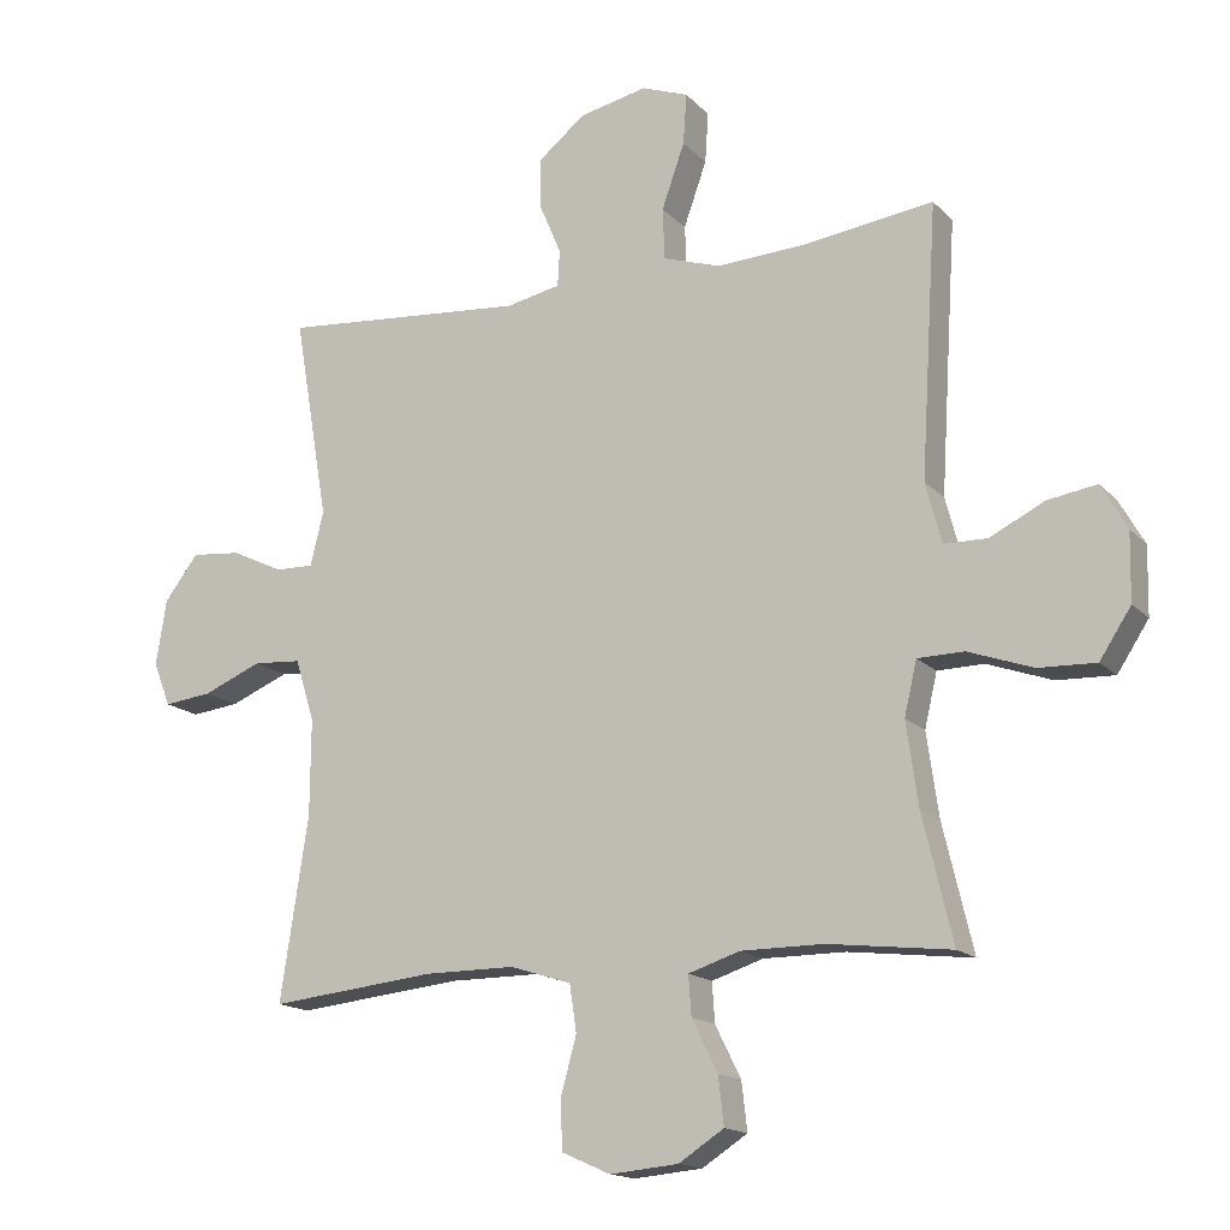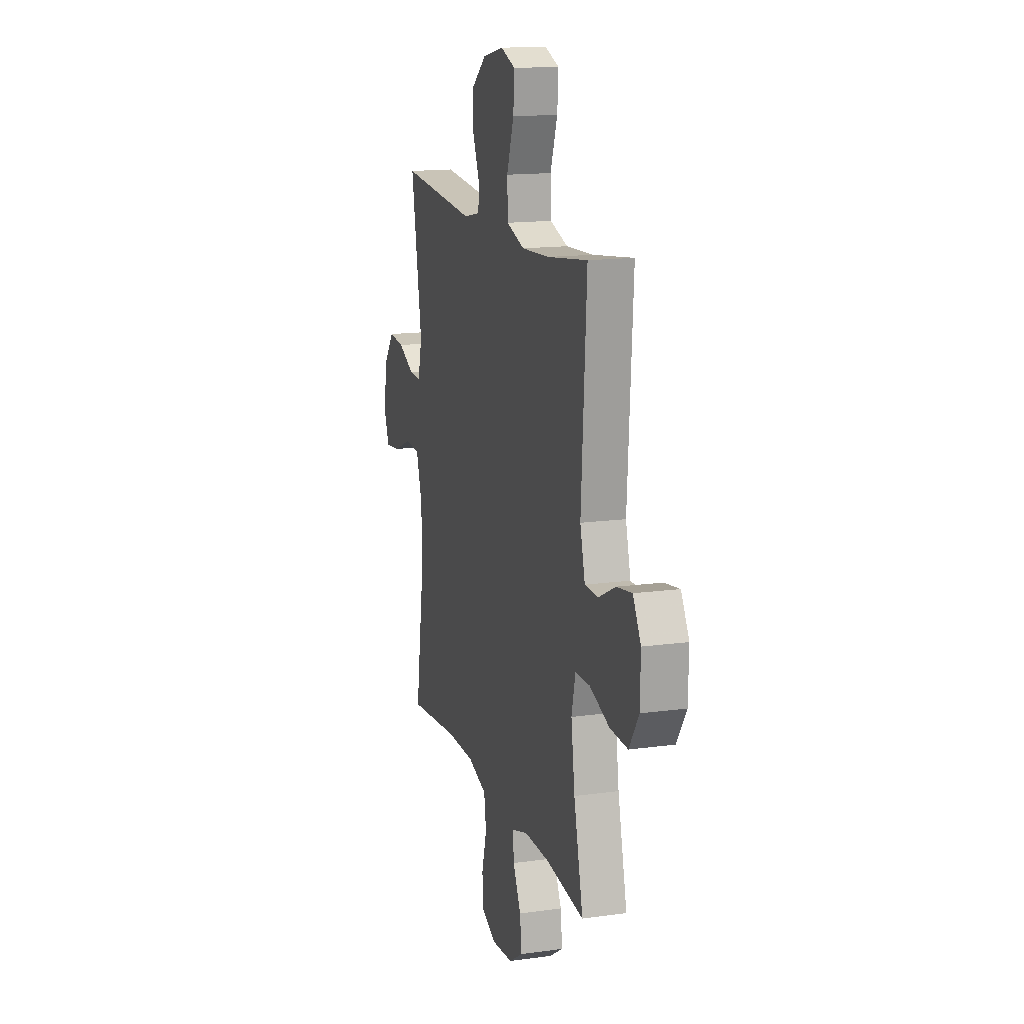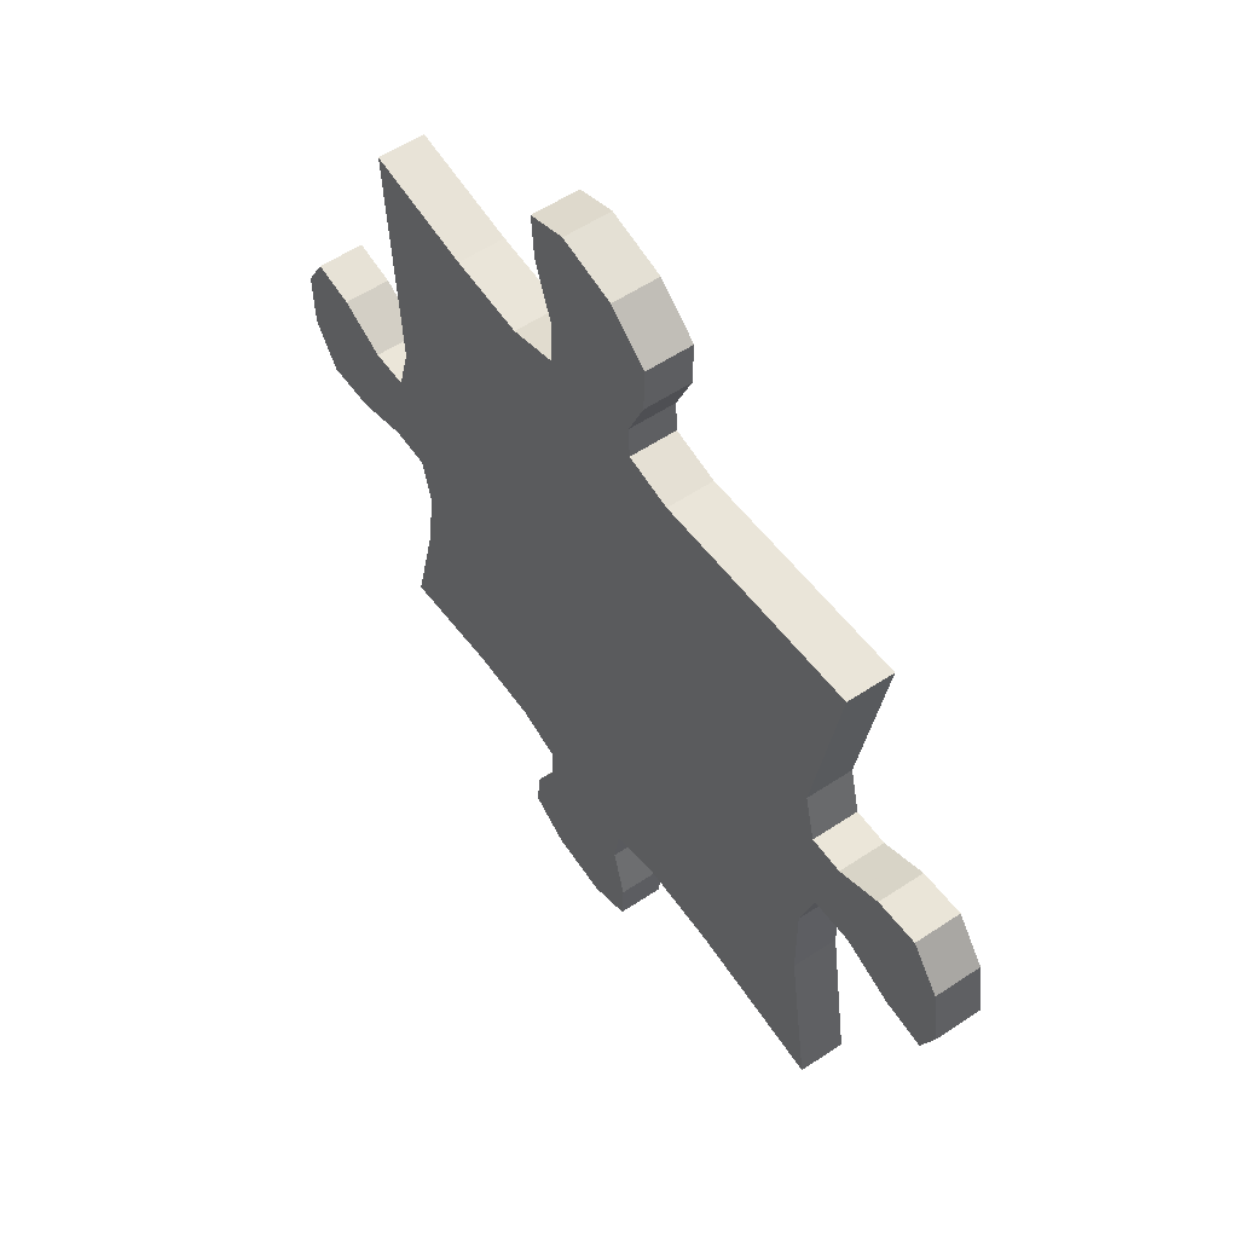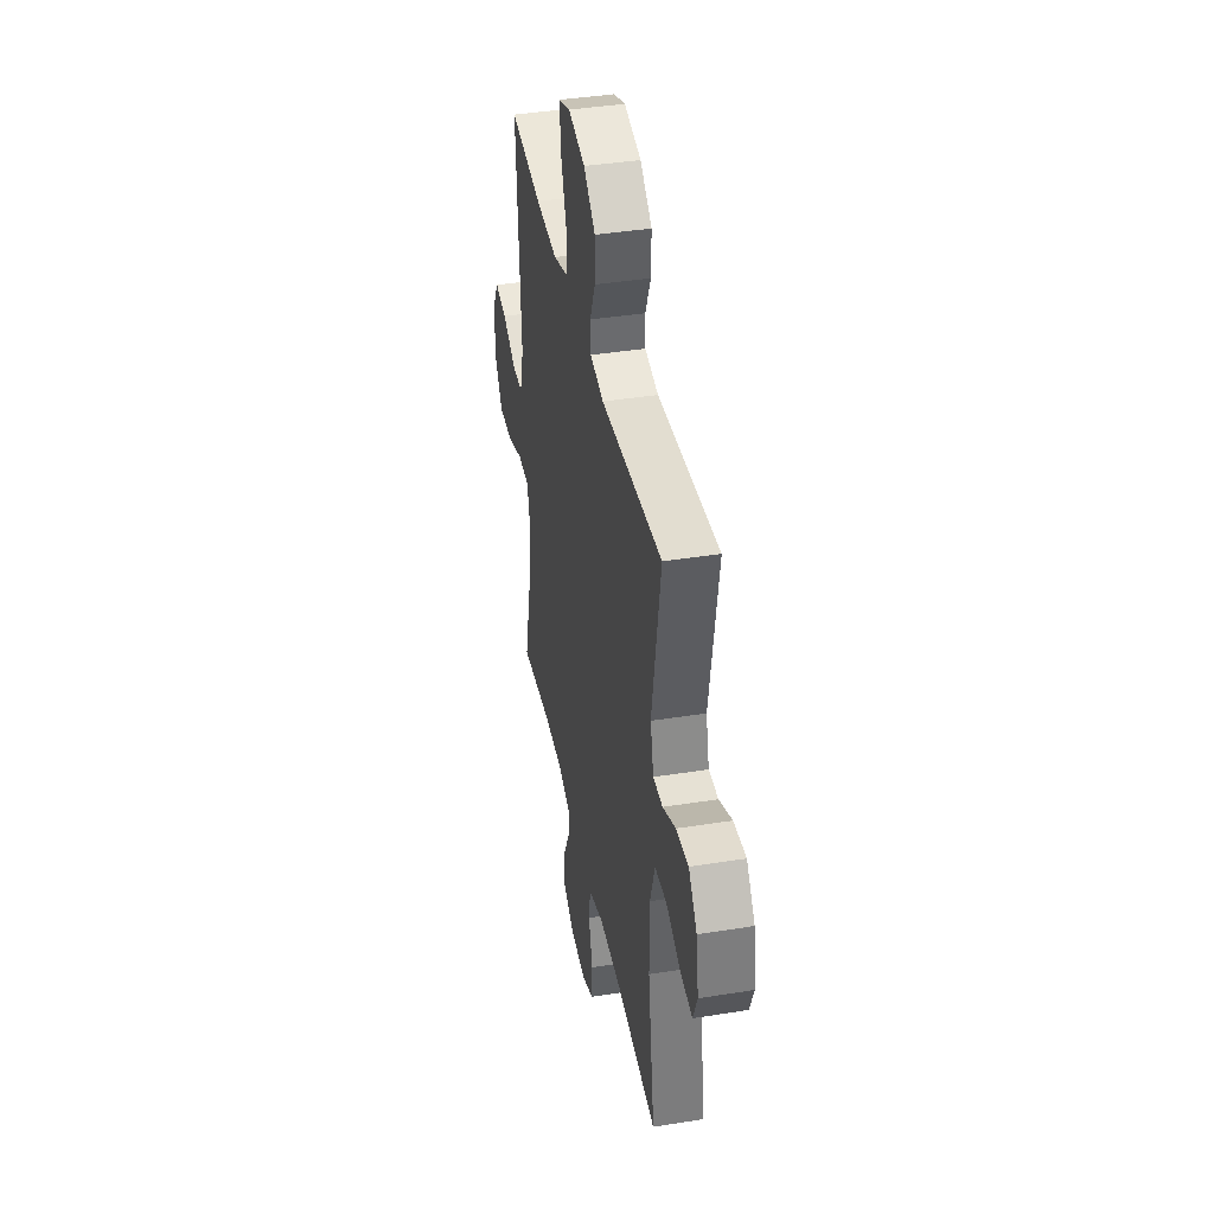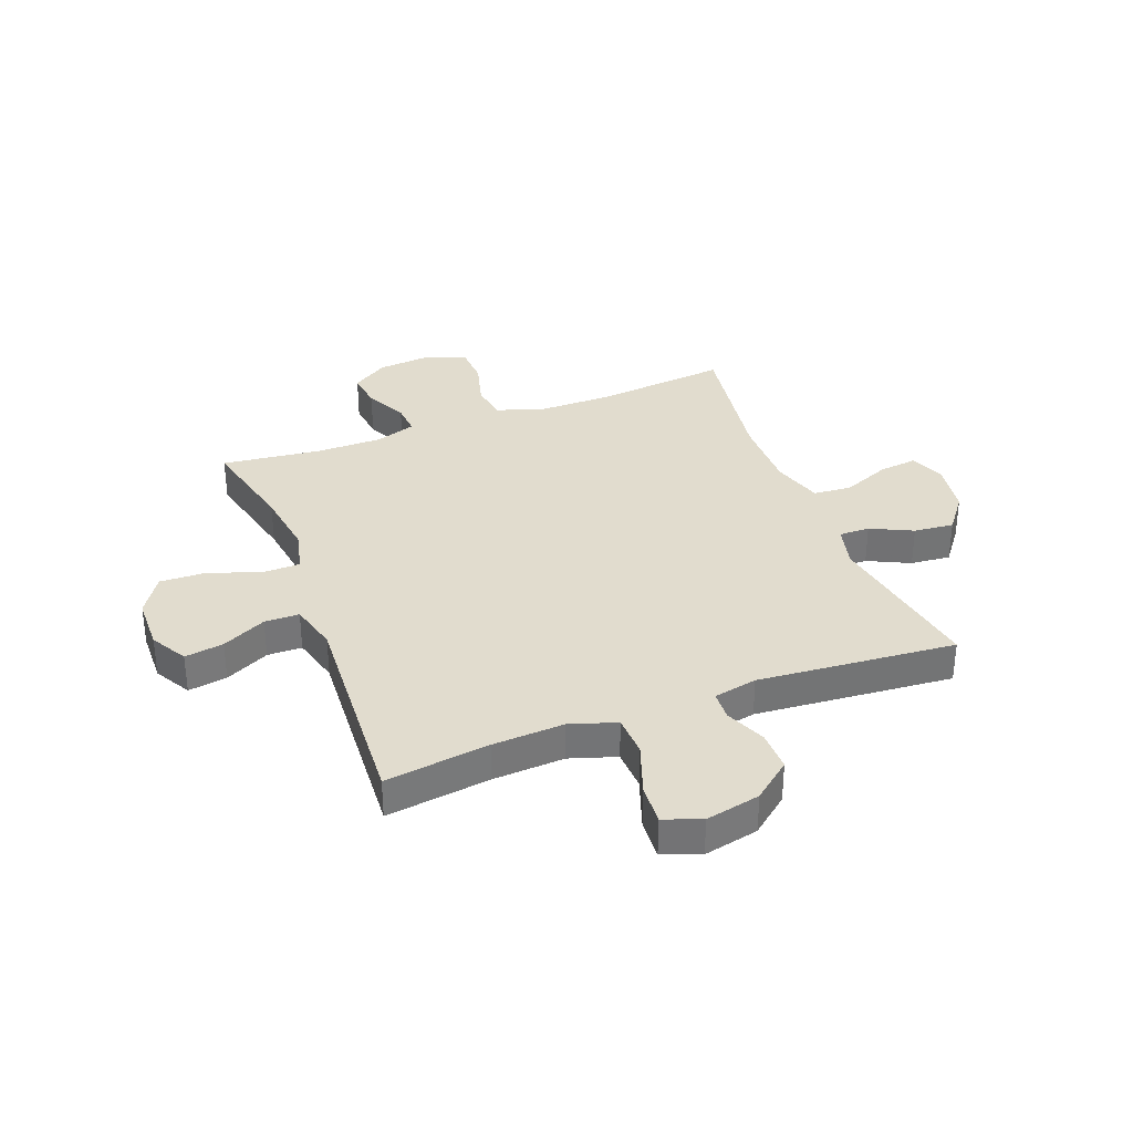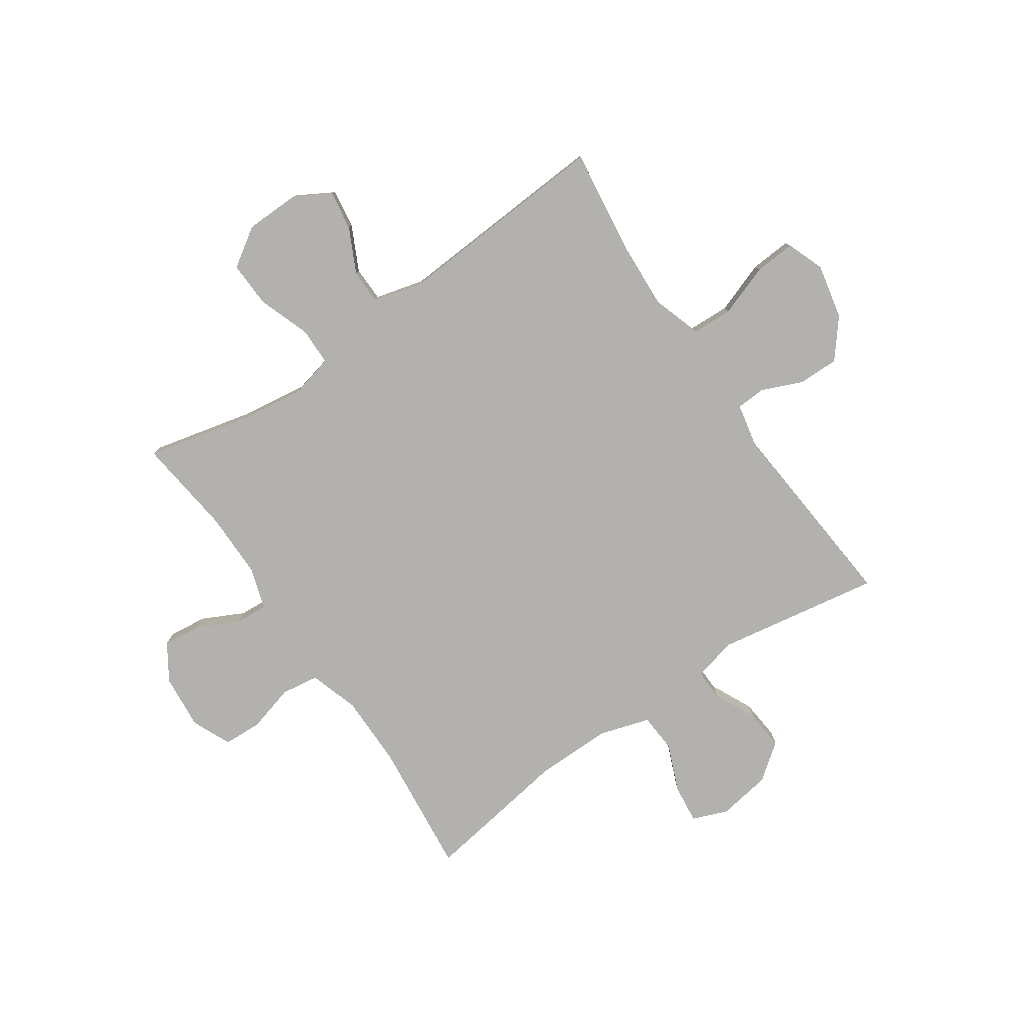
<metadata>
{"format":"obj","ext":"obj","renderer":"f3d","projection":"perspective","resolution":1024,"background":"white","views":[{"elev":-15.7,"azim":-152.5,"up":"+Z"},{"elev":15.2,"azim":-106.4,"up":"+Z"},{"elev":57.0,"azim":55.3,"up":"+Z"},{"elev":40.4,"azim":78.9,"up":"+Z"},{"elev":34.1,"azim":-20.9,"up":"+Y"},{"elev":-79.2,"azim":-55.5,"up":"+Y"}]}
</metadata>
<code>
v 0.5 0.07 -0.5
v 0.261 0.07 -0.475
v 0.131 0.07 -0.475
v 0.043 0.07 -0.503
v 0.033 0.07 -0.57
v 0.056 0.07 -0.654
v 0.053 0.07 -0.723
v -0.017 0.07 -0.754
v -0.115 0.07 -0.745
v -0.18 0.07 -0.703
v -0.172 0.07 -0.634
v -0.135 0.07 -0.56
v -0.131 0.07 -0.503
v -0.205 0.07 -0.479
v -0.323 0.07 -0.479
v -0.5 0.07 -0.5
v -0.457 0.07 -0.319
v -0.44 0.07 -0.199
v -0.458 0.07 -0.122
v -0.525 0.07 -0.121
v -0.618 0.07 -0.154
v -0.7 0.07 -0.157
v -0.745 0.07 -0.088
v -0.747 0.07 0.009
v -0.71 0.07 0.074
v -0.64 0.07 0.063
v -0.561 0.07 0.024
v -0.499 0.07 0.025
v -0.476 0.07 0.112
v -0.5 0.07 0.5
v -0.313 0.07 0.475
v -0.185 0.07 0.468
v -0.102 0.07 0.495
v -0.099 0.07 0.569
v -0.132 0.07 0.662
v -0.137 0.07 0.735
v -0.07 0.07 0.76
v 0.028 0.07 0.739
v 0.096 0.07 0.684
v 0.095 0.07 0.611
v 0.064 0.07 0.538
v 0.067 0.07 0.486
v 0.145 0.07 0.47
v 0.5 0.07 0.5
v 0.45 0.07 0.207
v 0.469 0.07 0.13
v 0.524 0.07 0.131
v 0.599 0.07 0.167
v 0.671 0.07 0.174
v 0.72 0.07 0.11
v 0.735 0.07 0.015
v 0.71 0.07 -0.048
v 0.641 0.07 -0.04
v 0.556 0.07 -0.005
v 0.487 0.07 -0.01
v 0.459 0.07 -0.1
v 0.46 0.07 -0.237
v 0.5 0 -0.5
v 0.261 0 -0.475
v 0.131 0 -0.475
v 0.043 0 -0.503
v 0.033 0 -0.57
v 0.056 0 -0.654
v 0.053 0 -0.723
v -0.017 0 -0.754
v -0.115 0 -0.745
v -0.18 0 -0.703
v -0.172 0 -0.634
v -0.135 0 -0.56
v -0.131 0 -0.503
v -0.205 0 -0.479
v -0.323 0 -0.479
v -0.5 0 -0.5
v -0.457 0 -0.319
v -0.44 0 -0.199
v -0.458 0 -0.122
v -0.525 0 -0.121
v -0.618 0 -0.154
v -0.7 0 -0.157
v -0.745 0 -0.088
v -0.747 0 0.009
v -0.71 0 0.074
v -0.64 0 0.063
v -0.561 0 0.024
v -0.499 0 0.025
v -0.476 0 0.112
v -0.5 0 0.5
v -0.313 0 0.475
v -0.185 0 0.468
v -0.102 0 0.495
v -0.099 0 0.569
v -0.132 0 0.662
v -0.137 0 0.735
v -0.07 0 0.76
v 0.028 0 0.739
v 0.096 0 0.684
v 0.095 0 0.611
v 0.064 0 0.538
v 0.067 0 0.486
v 0.145 0 0.47
v 0.5 0 0.5
v 0.45 0 0.207
v 0.469 0 0.13
v 0.524 0 0.131
v 0.599 0 0.167
v 0.671 0 0.174
v 0.72 0 0.11
v 0.735 0 0.015
v 0.71 0 -0.048
v 0.641 0 -0.04
v 0.556 0 -0.005
v 0.487 0 -0.01
v 0.459 0 -0.1
v 0.46 0 -0.237
f 52 53 54
f 51 52 54
f 50 51 54
f 49 50 54
f 48 49 54
f 47 48 54
f 46 47 54 55
f 45 46 55 56
f 43 44 45
f 45 56 57
f 43 45 57
f 42 43 57
f 39 40 41
f 38 39 41
f 37 38 41
f 36 37 41
f 35 36 41
f 34 35 41
f 33 34 41 42
f 29 30 31
f 28 29 31 32
f 25 26 27
f 24 25 27
f 23 24 27
f 22 23 27
f 21 22 27
f 20 21 27
f 19 20 27 28
f 15 16 17
f 14 15 17 18
f 13 14 18 19
f 10 11 12
f 9 10 12
f 8 9 12
f 7 8 12
f 6 7 12
f 5 6 12
f 4 5 12 13
f 33 42 57
f 32 33 57
f 28 32 57
f 19 28 57
f 13 19 57
f 4 13 57
f 3 4 57
f 57 1 2
f 2 3 57
f 111 110 109
f 111 109 108
f 111 108 107
f 111 107 106
f 111 106 105
f 111 105 104
f 112 111 104 103
f 113 112 103 102
f 102 101 100
f 114 113 102
f 114 102 100
f 114 100 99
f 98 97 96
f 98 96 95
f 98 95 94
f 98 94 93
f 98 93 92
f 98 92 91
f 99 98 91 90
f 88 87 86
f 89 88 86 85
f 84 83 82
f 84 82 81
f 84 81 80
f 84 80 79
f 84 79 78
f 84 78 77
f 85 84 77 76
f 74 73 72
f 75 74 72 71
f 76 75 71 70
f 69 68 67
f 69 67 66
f 69 66 65
f 69 65 64
f 69 64 63
f 69 63 62
f 70 69 62 61
f 114 99 90
f 114 90 89
f 114 89 85
f 114 85 76
f 114 76 70
f 114 70 61
f 114 61 60
f 59 58 114
f 114 60 59
f 1 58 59 2
f 2 59 60 3
f 3 60 61 4
f 4 61 62 5
f 5 62 63 6
f 6 63 64 7
f 7 64 65 8
f 8 65 66 9
f 9 66 67 10
f 10 67 68 11
f 11 68 69 12
f 12 69 70 13
f 13 70 71 14
f 14 71 72 15
f 15 72 73 16
f 16 73 74 17
f 17 74 75 18
f 18 75 76 19
f 19 76 77 20
f 20 77 78 21
f 21 78 79 22
f 22 79 80 23
f 23 80 81 24
f 24 81 82 25
f 25 82 83 26
f 26 83 84 27
f 27 84 85 28
f 28 85 86 29
f 29 86 87 30
f 30 87 88 31
f 31 88 89 32
f 32 89 90 33
f 33 90 91 34
f 34 91 92 35
f 35 92 93 36
f 36 93 94 37
f 37 94 95 38
f 38 95 96 39
f 39 96 97 40
f 40 97 98 41
f 41 98 99 42
f 42 99 100 43
f 43 100 101 44
f 44 101 102 45
f 45 102 103 46
f 46 103 104 47
f 47 104 105 48
f 48 105 106 49
f 49 106 107 50
f 50 107 108 51
f 51 108 109 52
f 52 109 110 53
f 53 110 111 54
f 54 111 112 55
f 55 112 113 56
f 56 113 114 57
f 57 114 58 1

</code>
